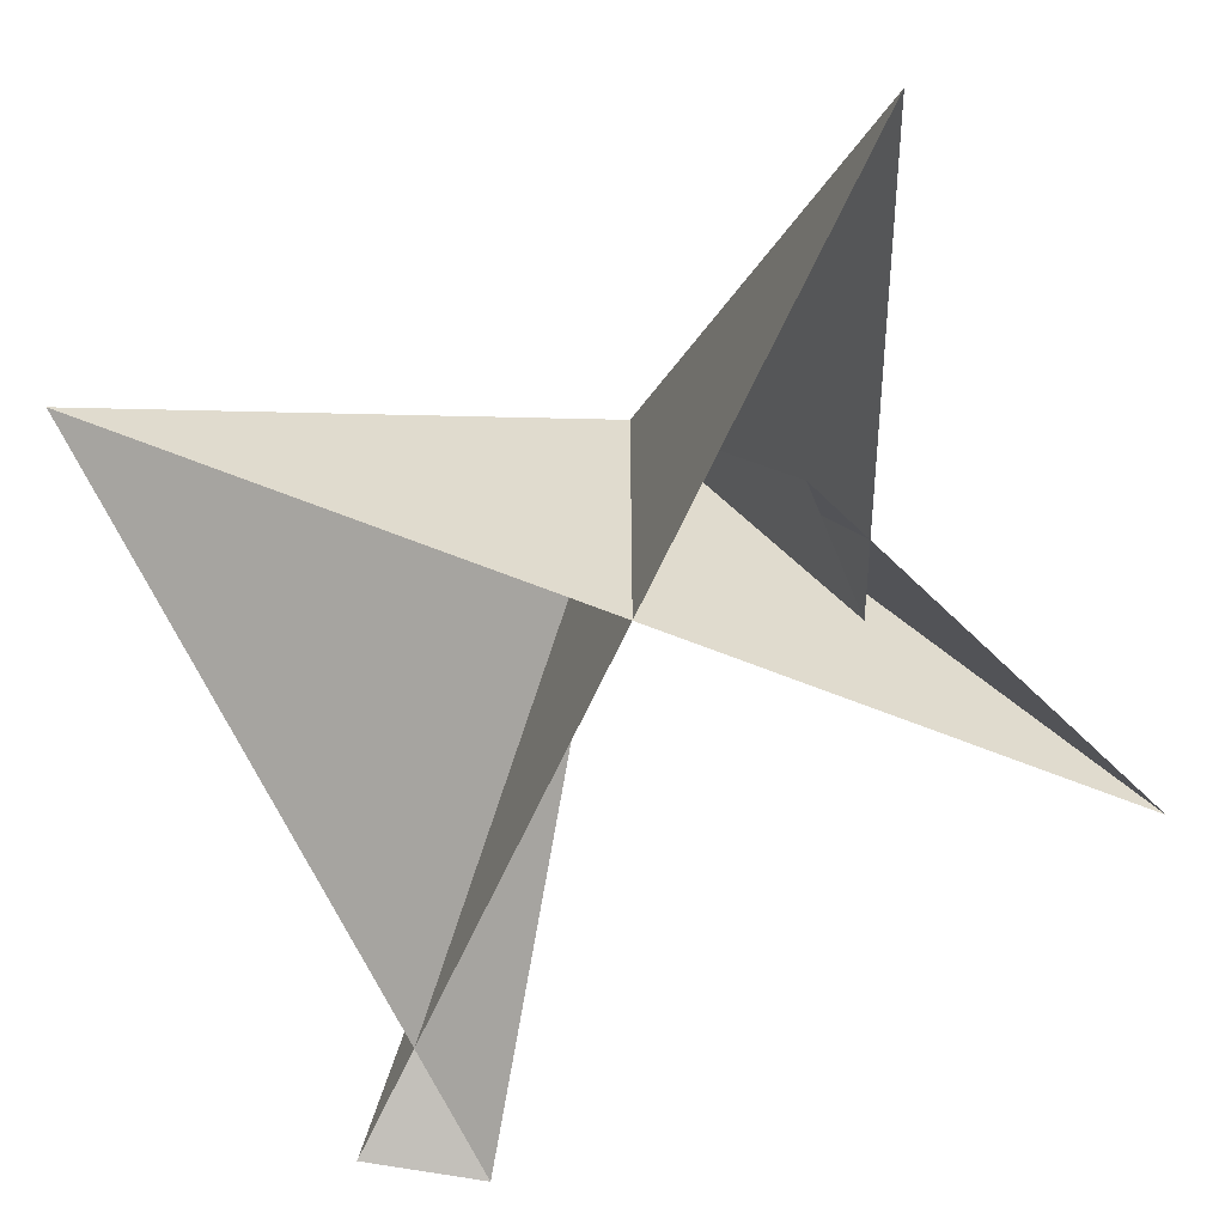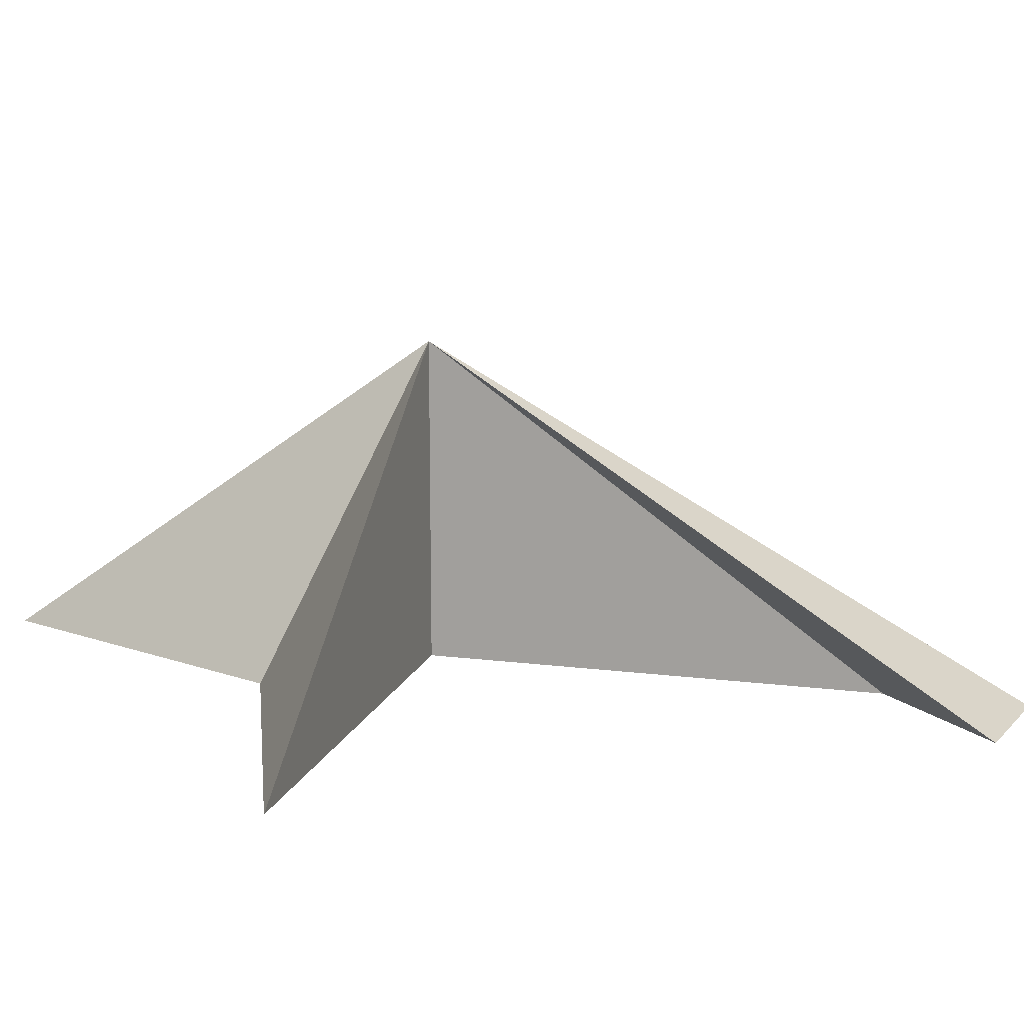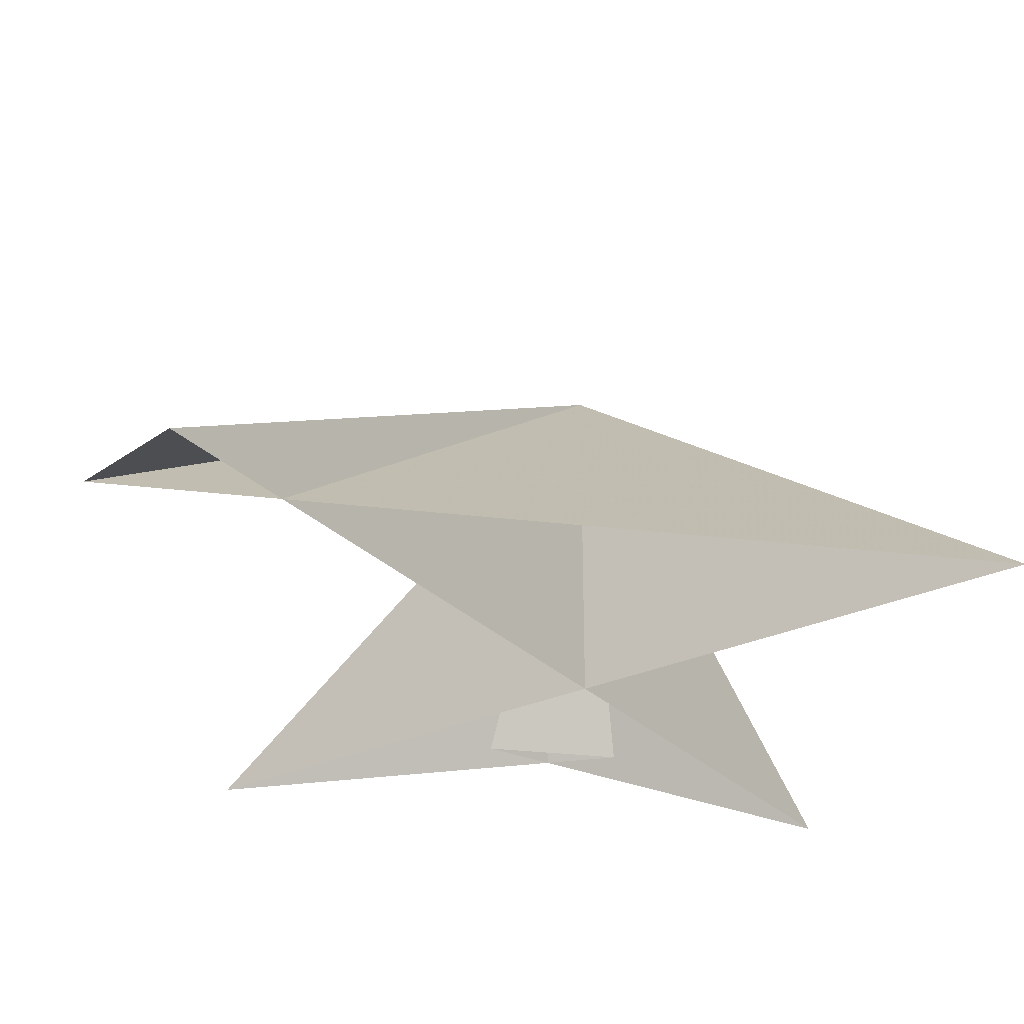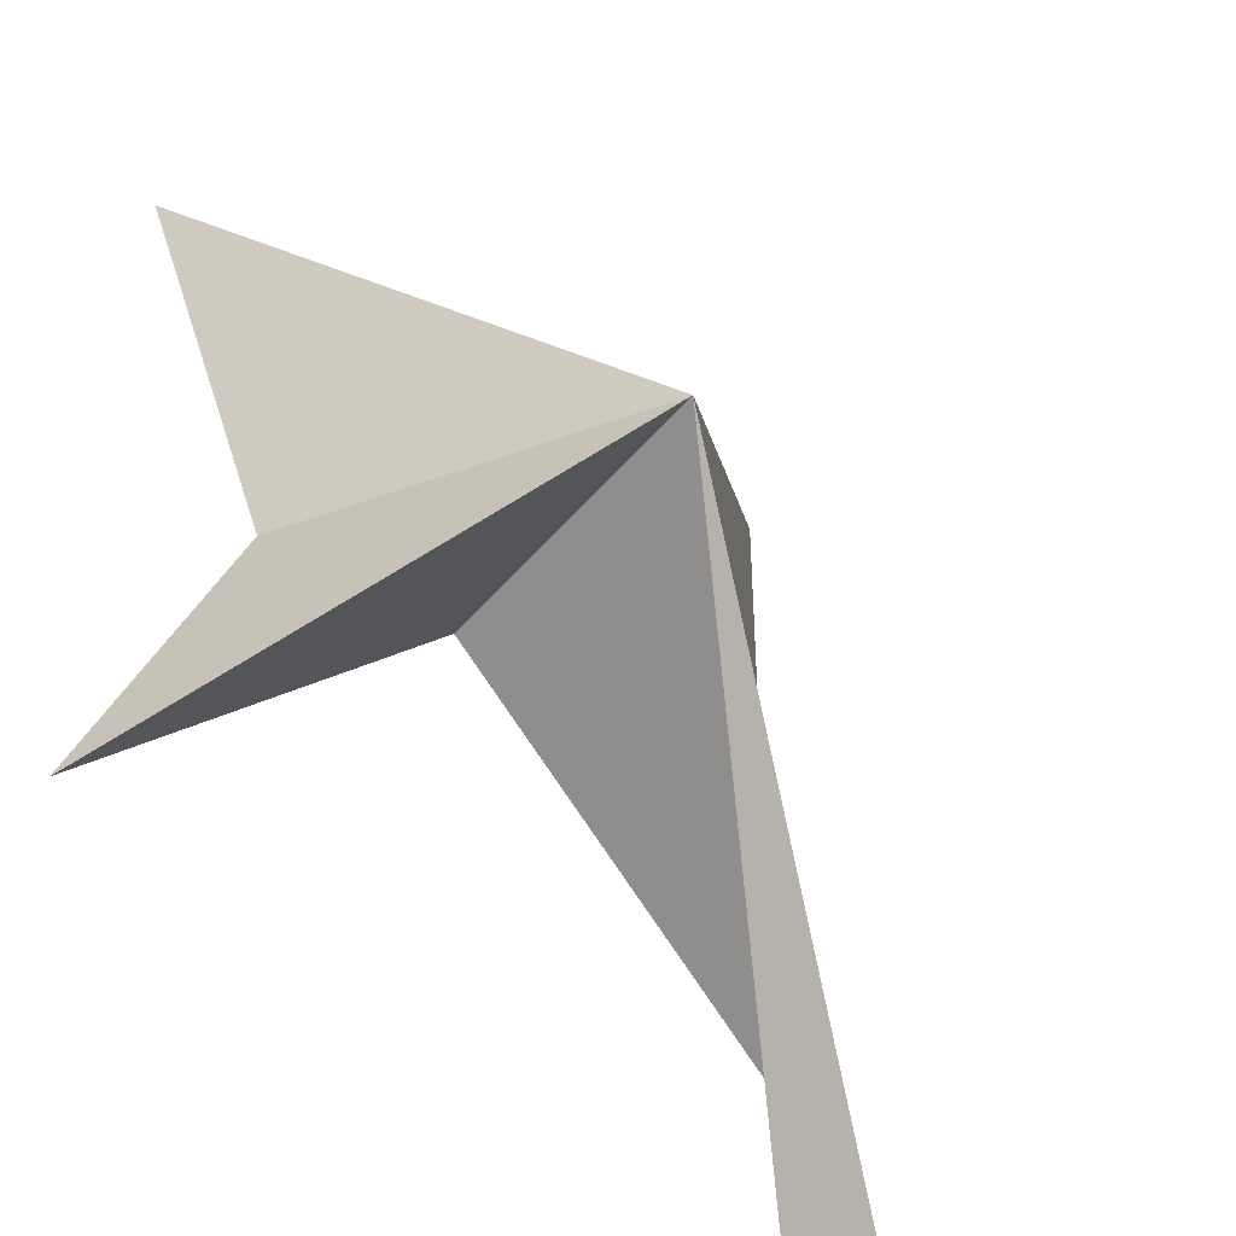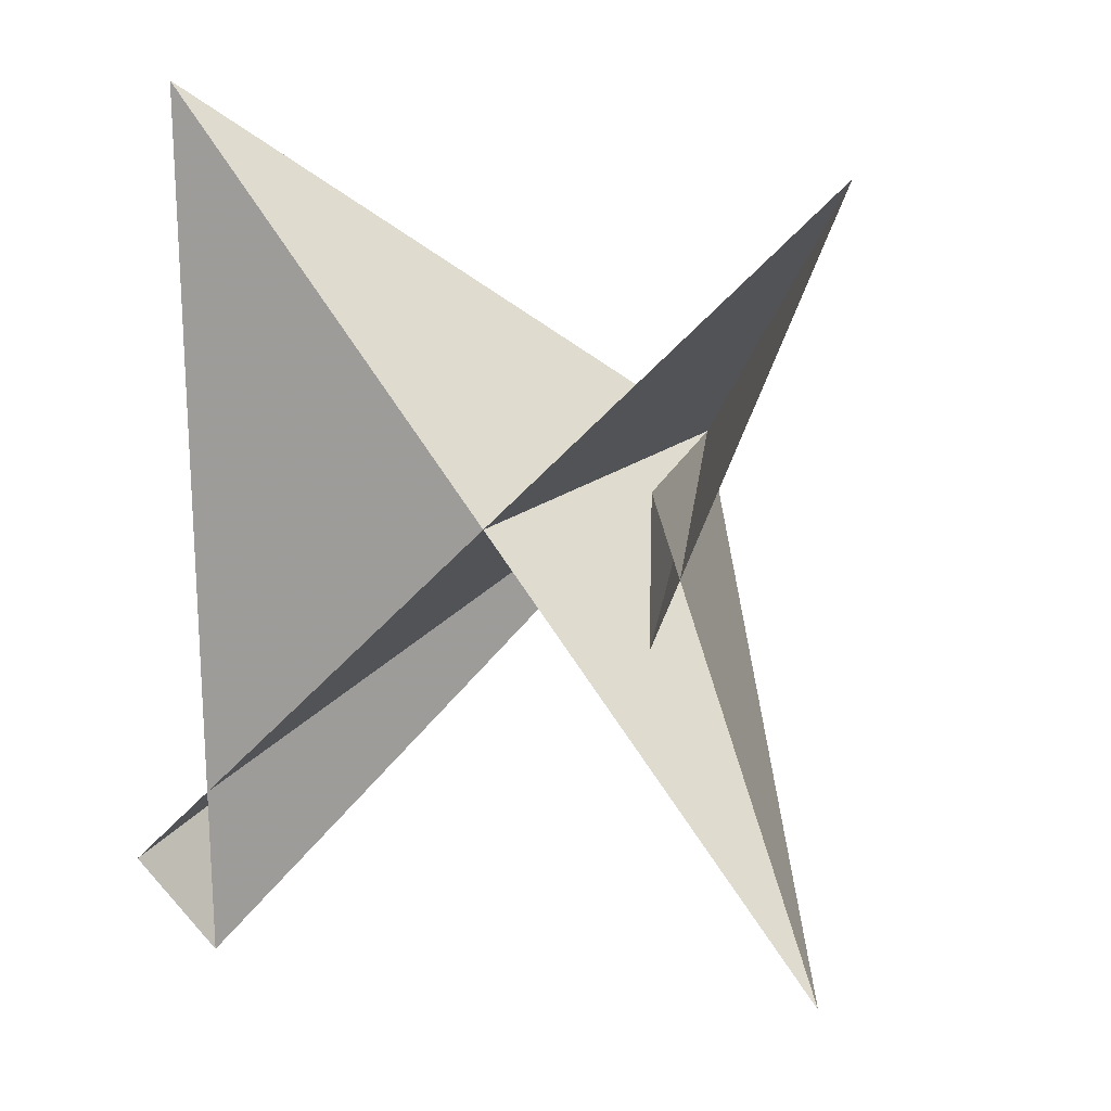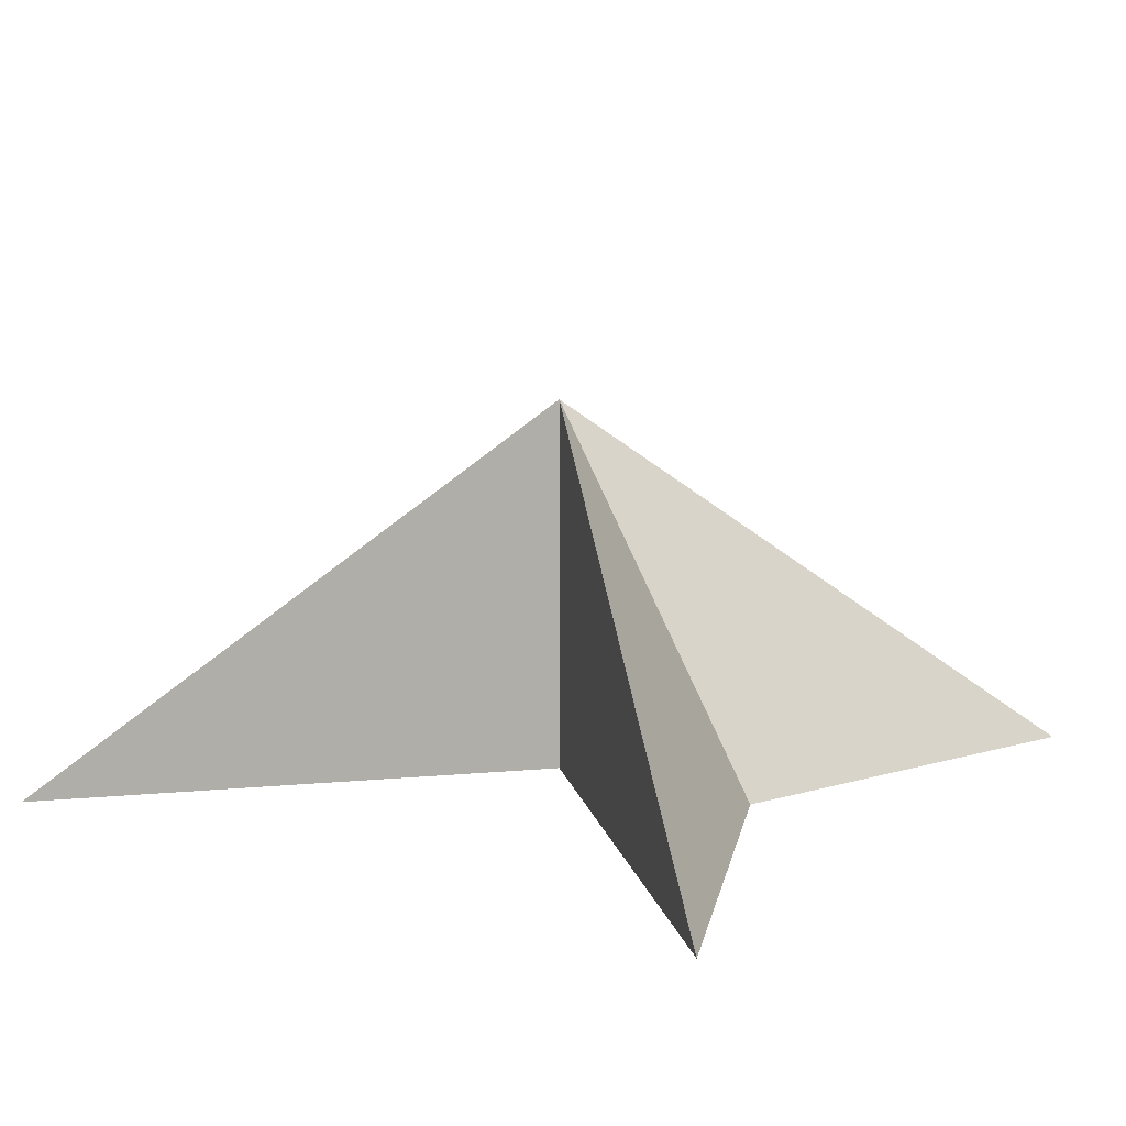
<metadata>
{"format":"obj","ext":"obj","renderer":"f3d","projection":"perspective","resolution":1024,"background":"white","views":[{"elev":-58.2,"azim":21.8,"up":"+Y"},{"elev":13.8,"azim":150.7,"up":"+Y"},{"elev":-29.0,"azim":-100.3,"up":"+Y"},{"elev":-44.3,"azim":143.6,"up":"+Z"},{"elev":20.4,"azim":36.6,"up":"+Z"},{"elev":12.4,"azim":32.9,"up":"+Y"}]}
</metadata>
<code>
v	 0	 0	 0
v	-1	-1	 1
v	 1	-1	-1
v	 0.5	-1	 0.2
v	 0.5	-1	-0.2
v	 1	-1	 1
v	-1.3	-1	-1.3
v	-1	-1	-1.5
f 1 2 3
f 1 3 4
f 1 4 5
f 1 5 6
f 1 6 7
f 1 7 8
f 1 8 2

</code>
